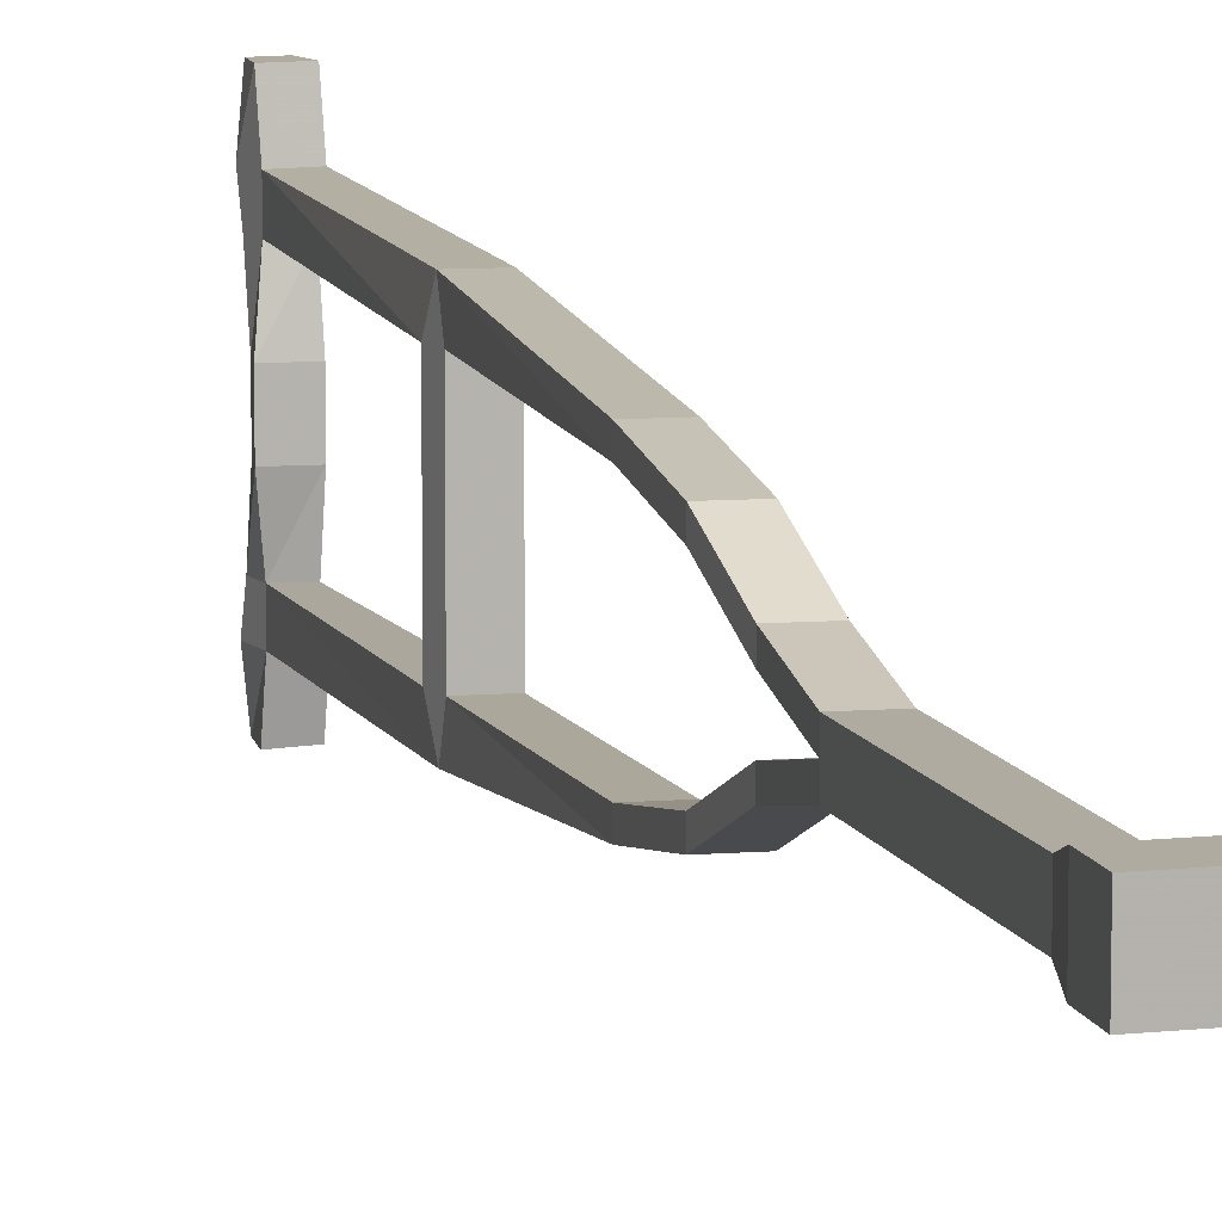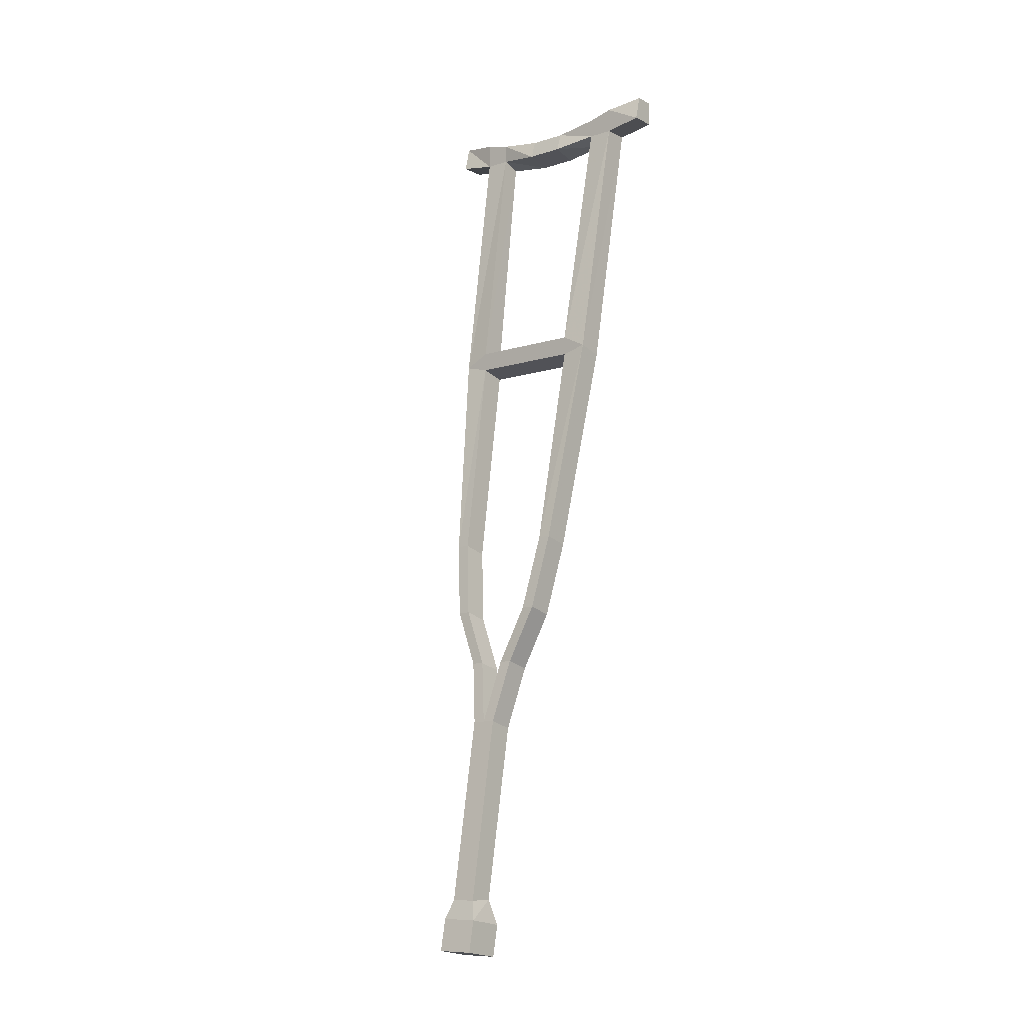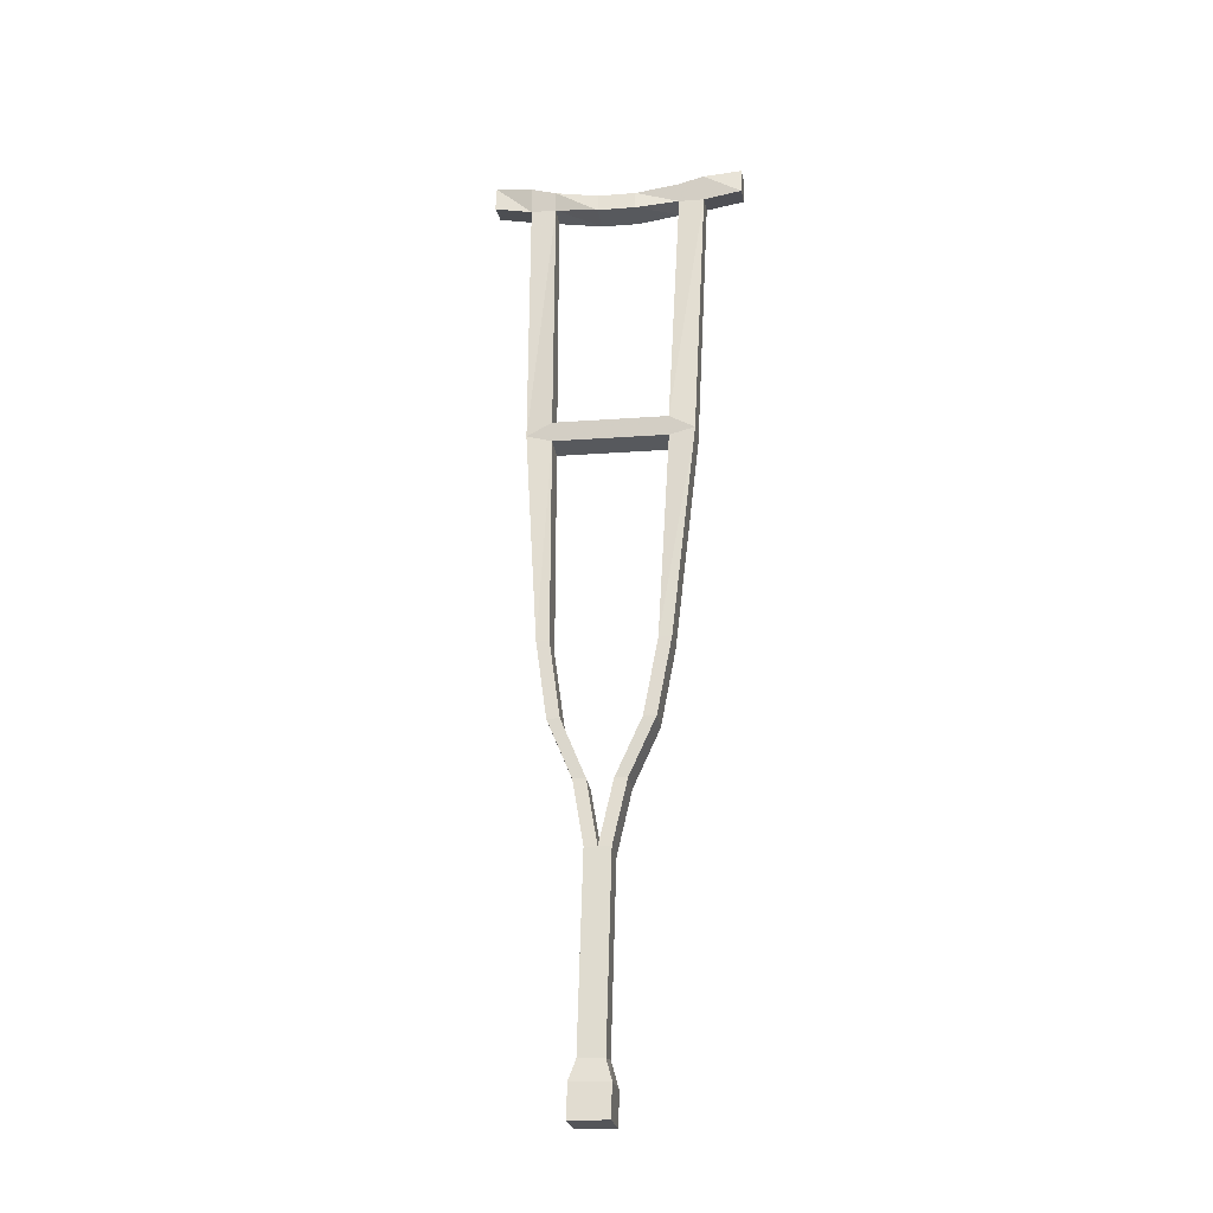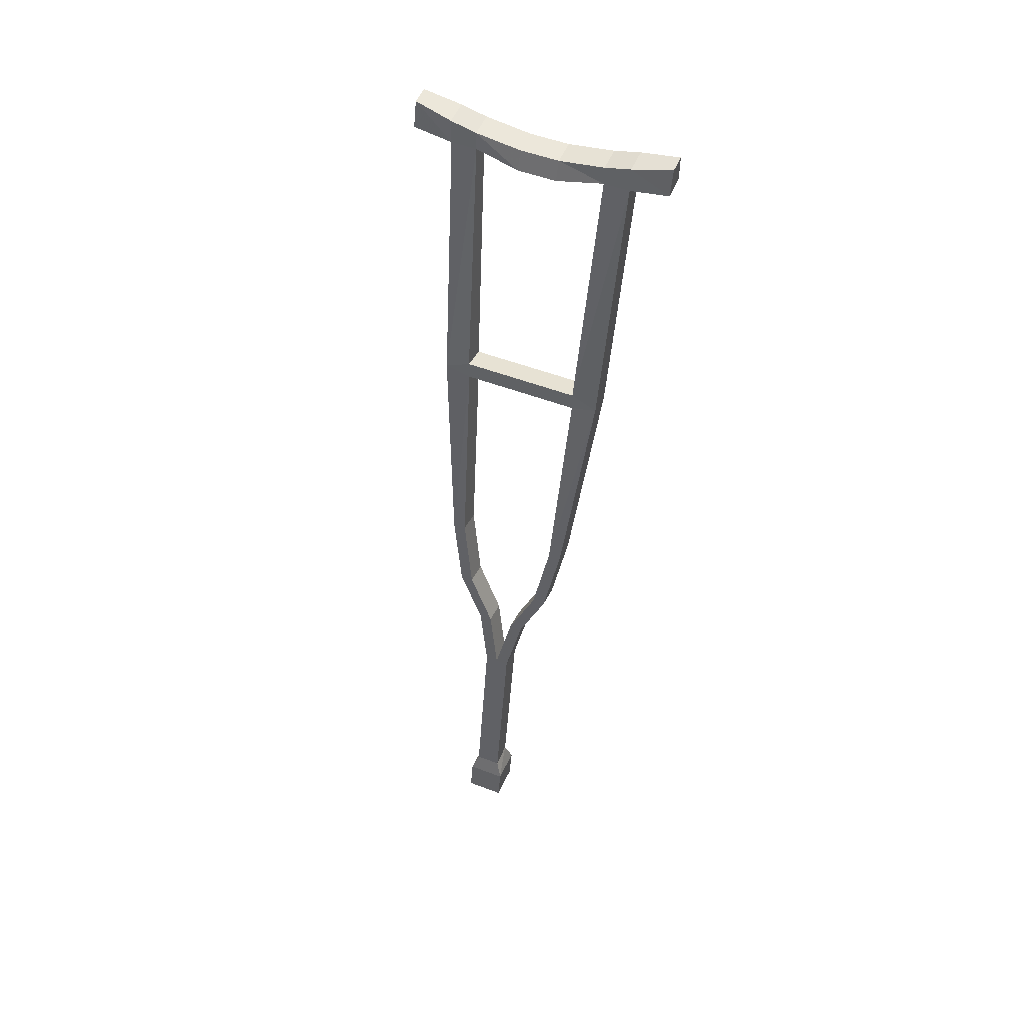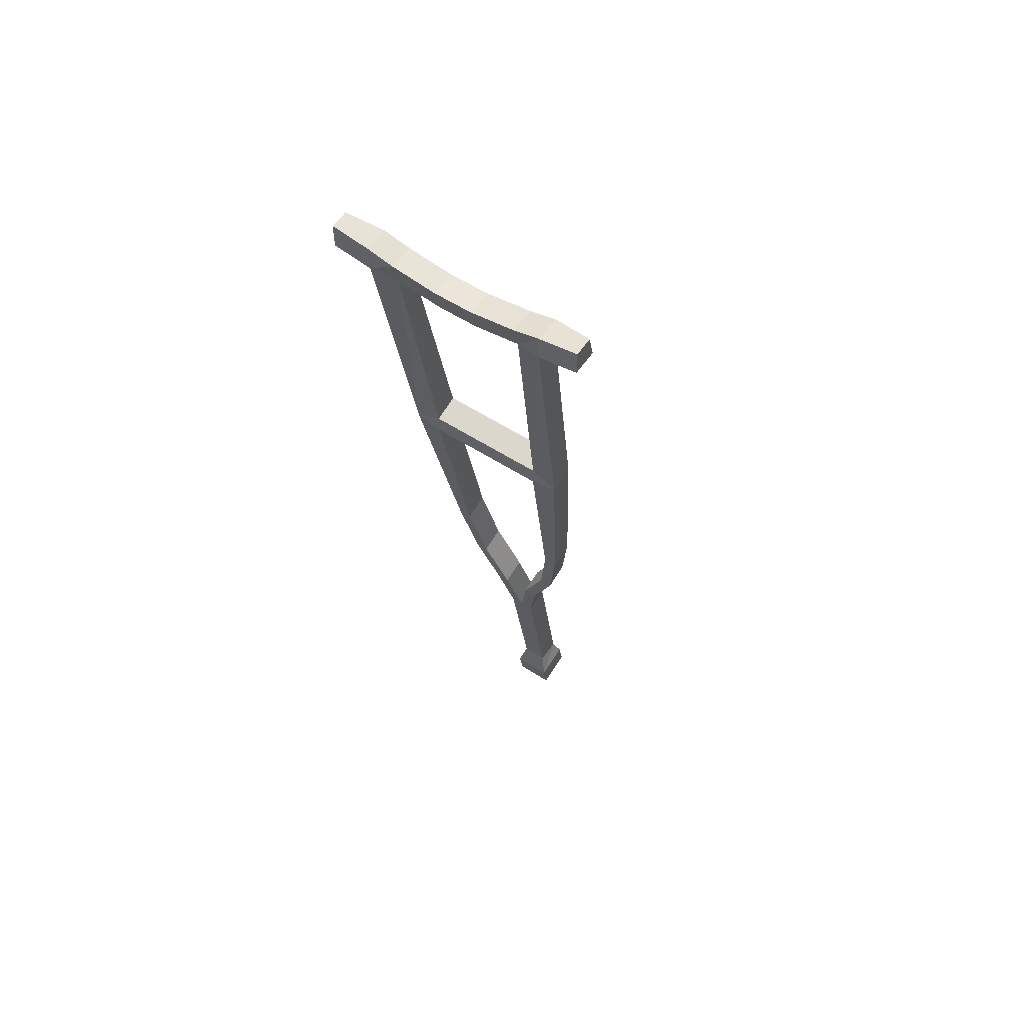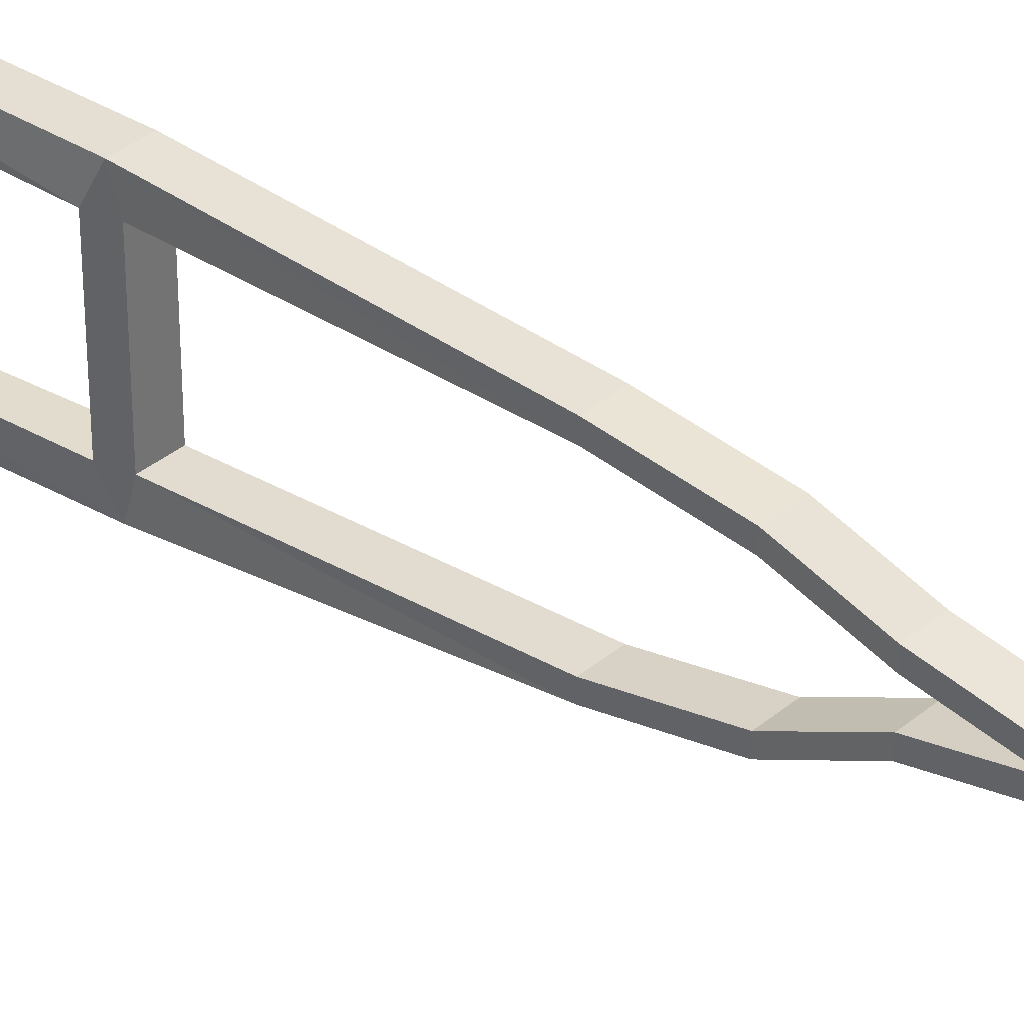
<metadata>
{"format":"obj","ext":"obj","renderer":"f3d","projection":"perspective","resolution":1024,"background":"white","views":[{"elev":9.8,"azim":-25.1,"up":"+Z"},{"elev":-9.7,"azim":-50.9,"up":"+Y"},{"elev":-15.3,"azim":-80.6,"up":"+Y"},{"elev":52.0,"azim":-67.6,"up":"+Y"},{"elev":57.4,"azim":123.8,"up":"+Y"},{"elev":36.0,"azim":-61.5,"up":"+Z"}]}
</metadata>
<code>
v -0.4922 -1.094 0.01562
v -0.5234 -1.094 0.01562
v -0.5312 -1.117 0.02344
v -0.4844 -1.125 0.02344
v -0.4844 -1.125 -0.02344
v -0.4922 -1.094 -0.01562
v -0.4531 -0.875 -0.01562
v -0.4531 -0.875 0
v -0.4531 -0.875 0.01562
v -0.4844 -0.8672 0.01562
v -0.4844 -0.8672 0
v -0.5234 -1.094 -0.01562
v -0.5312 -1.117 -0.02344
v -0.5391 -1.156 0.02344
v -0.4922 -1.164 0.02344
v -0.4922 -1.164 -0.02344
v -0.4844 -0.8672 -0.01562
v -0.4688 -0.7891 -0.03125
v -0.4375 -0.7969 -0.03125
v -0.4375 -0.7969 -0.01562
v -0.4688 -0.7891 0.01562
v -0.4375 -0.7969 0.01562
v -0.4375 -0.7969 0.03125
v -0.4688 -0.7891 0.03125
v -0.4609 -0.7188 0.0625
v -0.4609 -0.7188 0.04688
v -0.4297 -0.7266 0.04688
v -0.4297 -0.7266 0.0625
v -0.4141 -0.6328 0.07812
v -0.4453 -0.625 0.07812
v -0.4453 -0.625 0.0625
v -0.4141 -0.6328 0.0625
v -0.3672 -0.375 0.07031
v -0.3672 -0.3672 0.1016
v -0.3984 -0.3594 0.1016
v -0.3984 -0.3672 0.07031
v -0.3984 -0.3672 0
v -0.3672 -0.375 0
v -0.3672 -0.3516 0
v -0.3672 -0.3516 0.07031
v -0.3203 -0.04688 0.07812
v -0.3125 -0.03906 0.1094
v -0.3438 -0.03906 0.1094
v -0.3984 -0.3438 0.07031
v -0.3984 -0.3438 0
v -0.3984 -0.3672 -0.07031
v -0.3672 -0.375 -0.07031
v -0.3672 -0.3516 -0.07031
v -0.3438 -0.03906 0.07812
v -0.3438 -0.01562 0.07812
v -0.3125 -0.01562 0.07812
v -0.3125 -0.007812 0.1094
v -0.3125 0 0.1562
v -0.3125 -0.03125 0.1562
v -0.3438 -0.03125 0.1562
v -0.3438 -0.007812 0.1094
v -0.3438 -0.02344 0.02344
v -0.3516 -0.04688 0.02344
v -0.3203 -0.05469 0.02344
v -0.3125 -0.02344 0.02344
v -0.3359 0 0.1562
v -0.3125 -0.02344 -0.02344
v -0.3438 -0.02344 -0.02344
v -0.3516 -0.04688 -0.02344
v -0.3203 -0.05469 -0.02344
v -0.3203 -0.04688 -0.07812
v -0.3125 -0.01562 -0.07812
v -0.3438 -0.01562 -0.07812
v -0.3438 -0.03906 -0.07812
v -0.3984 -0.3438 -0.07031
v -0.3125 -0.03906 -0.1094
v -0.3125 -0.007812 -0.1094
v -0.3438 -0.03906 -0.1094
v -0.3984 -0.3594 -0.1016
v -0.5391 -1.156 -0.02344
v -0.4688 -0.7891 -0.01562
v -0.4609 -0.7188 -0.04688
v -0.4609 -0.7188 -0.0625
v -0.4297 -0.7266 -0.0625
v -0.4297 -0.7266 -0.04688
v -0.4141 -0.6328 -0.0625
v -0.4453 -0.625 -0.0625
v -0.4453 -0.625 -0.07812
v -0.4141 -0.6328 -0.07812
v -0.3672 -0.3672 -0.1016
v -0.3438 -0.007812 -0.1094
v -0.3359 0 -0.1562
v -0.3438 -0.03125 -0.1562
v -0.3125 -0.03125 -0.1562
v -0.3125 0 -0.1562
f 1 2 3
f 1 3 4
f 1 4 5
f 1 5 6
f 2 12 3
f 3 12 13
f 5 13 12
f 5 12 6
f 21 26 22
f 22 26 27
f 23 28 24
f 24 28 25
f 25 28 29
f 25 29 30
f 26 31 27
f 27 31 32
f 29 34 30
f 30 34 35
f 31 36 32
f 32 36 33
f 34 42 35
f 35 42 43
f 40 44 49
f 40 49 41
f 41 49 50
f 41 50 51
f 51 60 50
f 51 50 56
f 51 56 52
f 52 56 61
f 52 61 53
f 53 61 55
f 53 55 54
f 60 57 50
f 57 60 62
f 57 62 63
f 62 67 63
f 63 67 68
f 66 69 70
f 66 70 48
f 66 67 69
f 69 67 68
f 14 75 15
f 15 75 16
f 18 78 19
f 19 78 79
f 20 80 76
f 80 77 76
f 77 80 81
f 77 81 82
f 78 83 79
f 79 83 84
f 81 47 82
f 82 47 46
f 83 74 84
f 84 74 85
f 85 74 73
f 85 73 71
f 72 90 86
f 72 86 68
f 72 68 67
f 87 90 89
f 87 89 88
f 90 87 86
f 1 6 7
f 1 7 8
f 1 8 9
f 1 9 2
f 2 9 10
f 2 10 11
f 2 11 12
f 3 13 14
f 3 14 4
f 4 14 15
f 4 15 16
f 4 16 5
f 5 16 13
f 6 12 17
f 6 17 7
f 7 19 8
f 8 19 20
f 8 20 11
f 8 11 21
f 8 21 22
f 8 22 9
f 9 22 23
f 10 24 11
f 11 24 21
f 21 24 25
f 21 25 26
f 22 27 23
f 23 27 28
f 25 30 26
f 26 30 31
f 27 32 28
f 28 32 29
f 29 32 33
f 29 33 34
f 30 35 31
f 31 35 36
f 33 38 39
f 33 39 40
f 33 40 34
f 34 40 41
f 34 41 42
f 35 43 44
f 35 44 36
f 36 44 37
f 37 44 45
f 37 45 38
f 37 38 39
f 37 39 45
f 37 45 46
f 38 47 48
f 38 48 39
f 39 48 45
f 39 45 44
f 39 44 40
f 41 51 42
f 42 51 52
f 42 52 53
f 42 53 54
f 43 55 56
f 43 56 49
f 43 49 44
f 56 50 49
f 49 50 57
f 49 57 58
f 41 59 51
f 51 59 60
f 55 61 56
f 57 63 58
f 58 63 64
f 59 65 60
f 60 65 62
f 62 65 66
f 62 66 67
f 63 68 64
f 64 68 69
f 66 48 71
f 66 71 72
f 66 72 67
f 69 68 73
f 69 73 74
f 69 74 70
f 70 74 46
f 70 46 45
f 70 45 48
f 45 39 38
f 13 16 75
f 13 75 14
f 12 11 17
f 17 11 76
f 17 76 18
f 18 76 77
f 18 77 78
f 19 79 20
f 20 79 80
f 20 76 11
f 77 82 78
f 78 82 83
f 79 84 80
f 80 84 81
f 81 84 85
f 81 85 47
f 82 46 83
f 83 46 74
f 85 71 48
f 85 48 47
f 68 86 73
f 73 86 87
f 73 87 88
f 71 89 72
f 72 89 90
f 7 17 18
f 7 18 19
f 9 23 10
f 10 23 24
f 33 36 37
f 33 37 38
f 37 46 38
f 38 46 47
f 42 54 43
f 43 54 55
f 49 58 41
f 41 58 59
f 58 64 59
f 59 64 65
f 64 69 65
f 65 69 66
f 73 88 71
f 71 88 89

</code>
